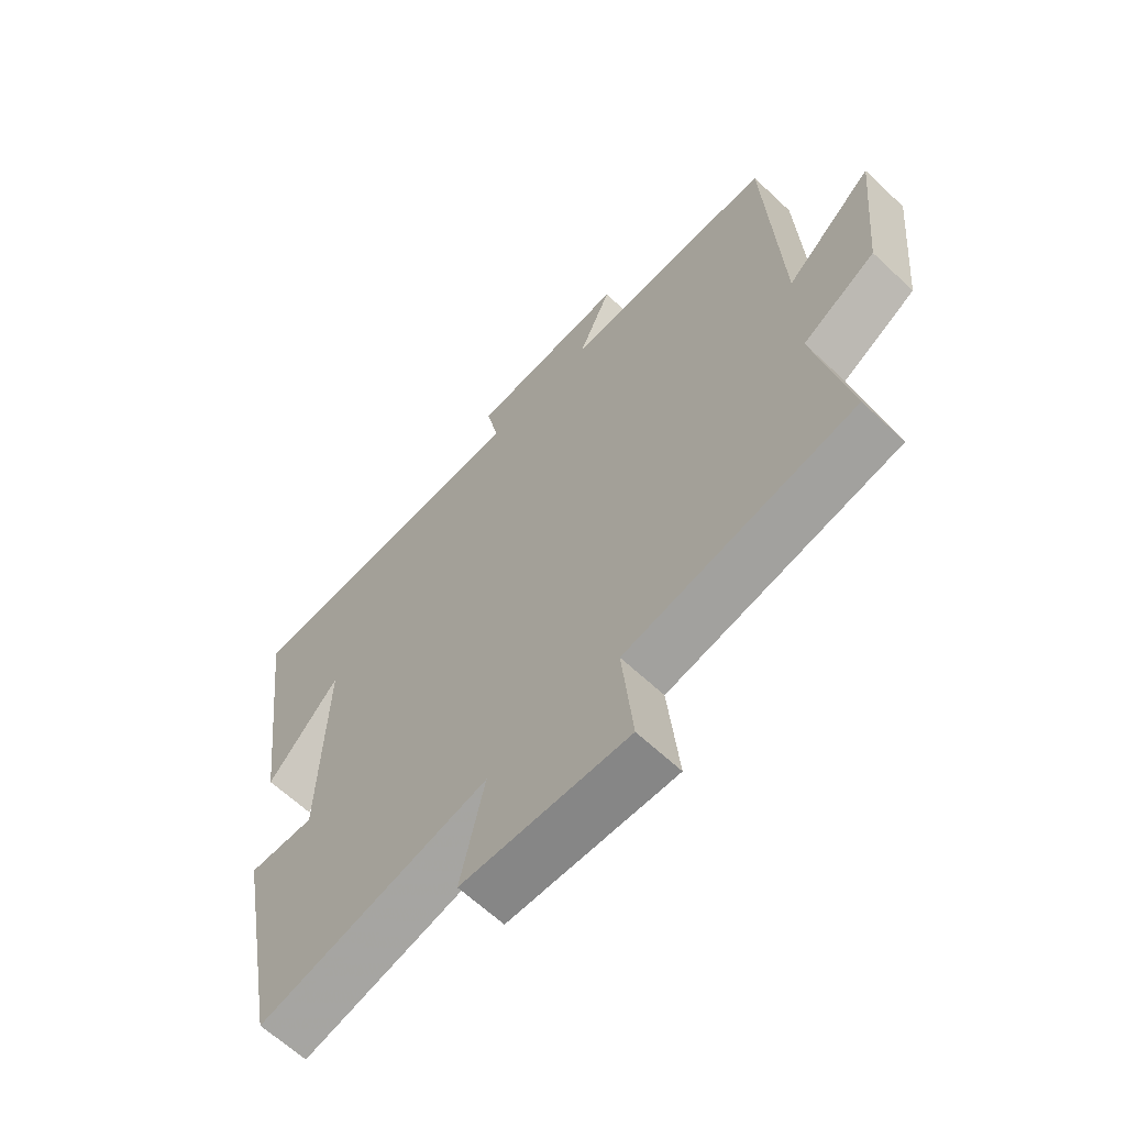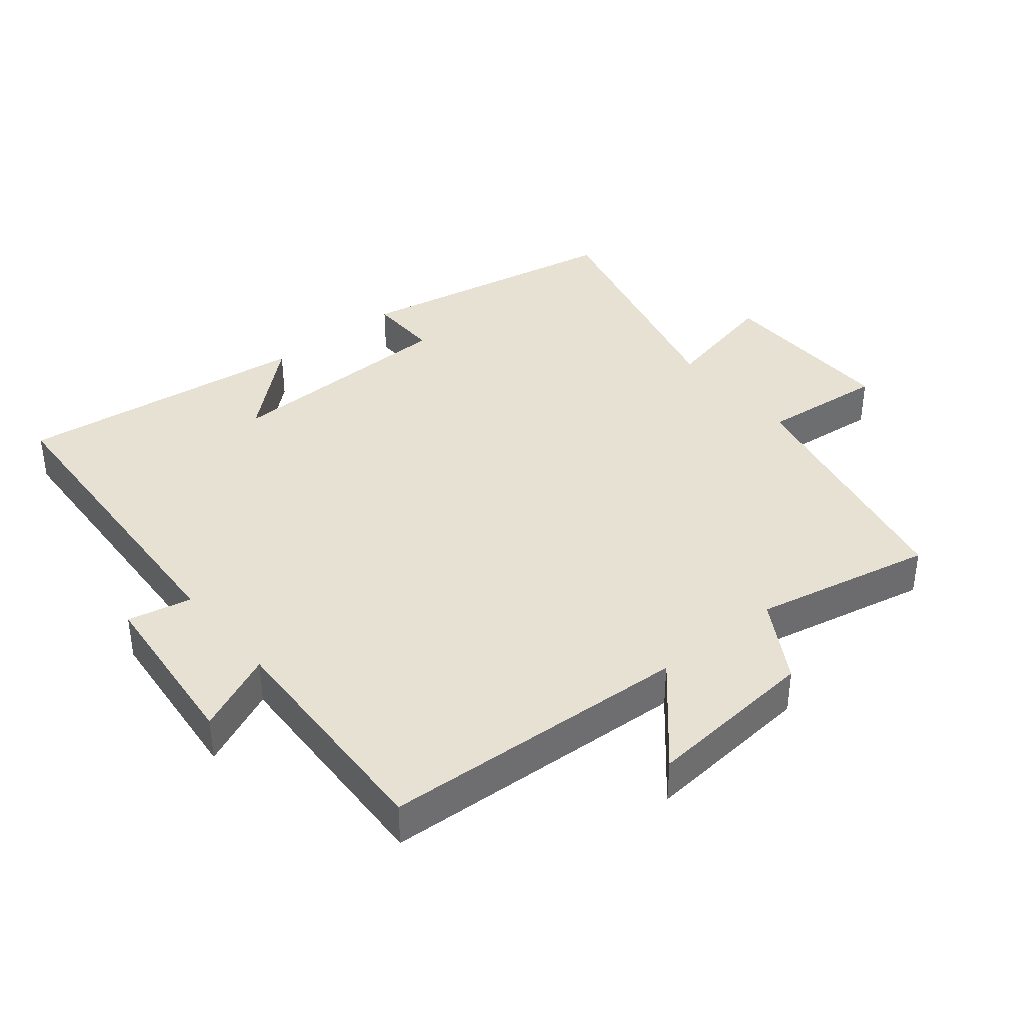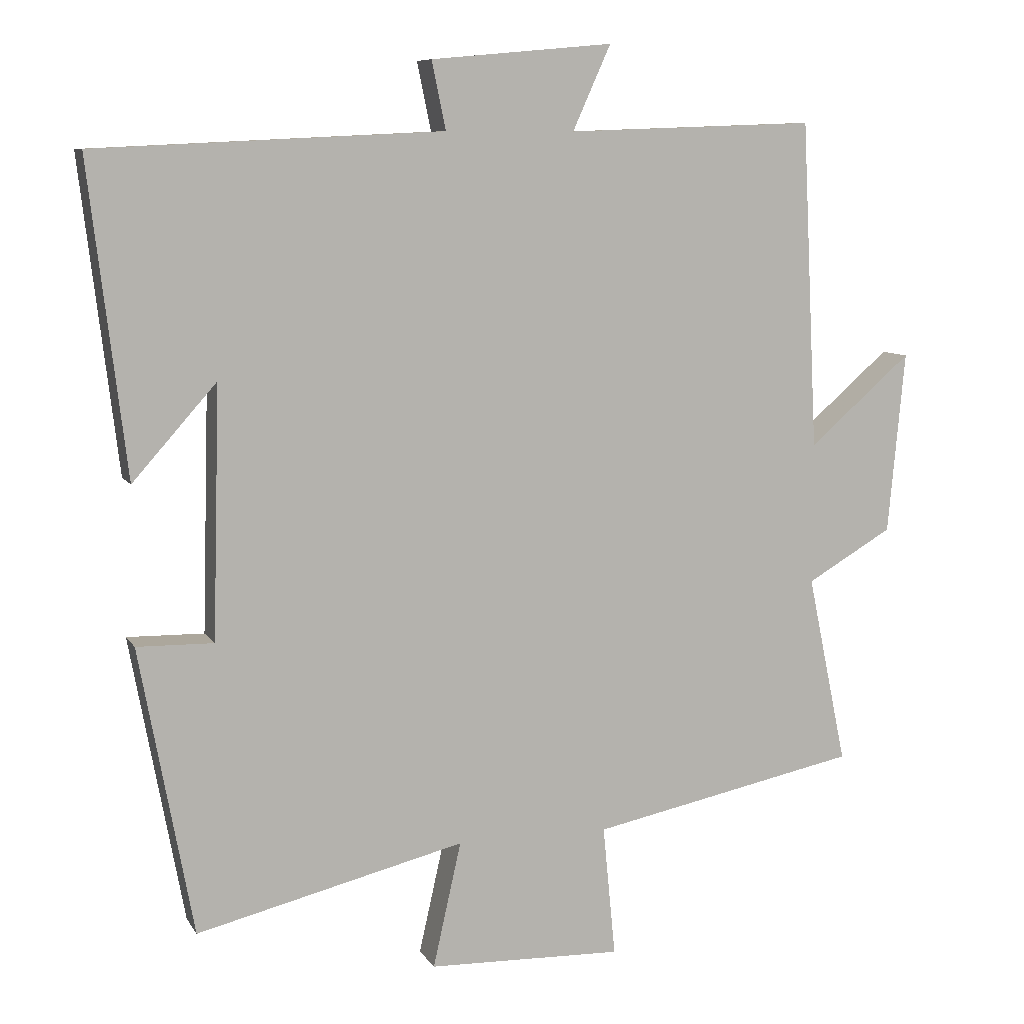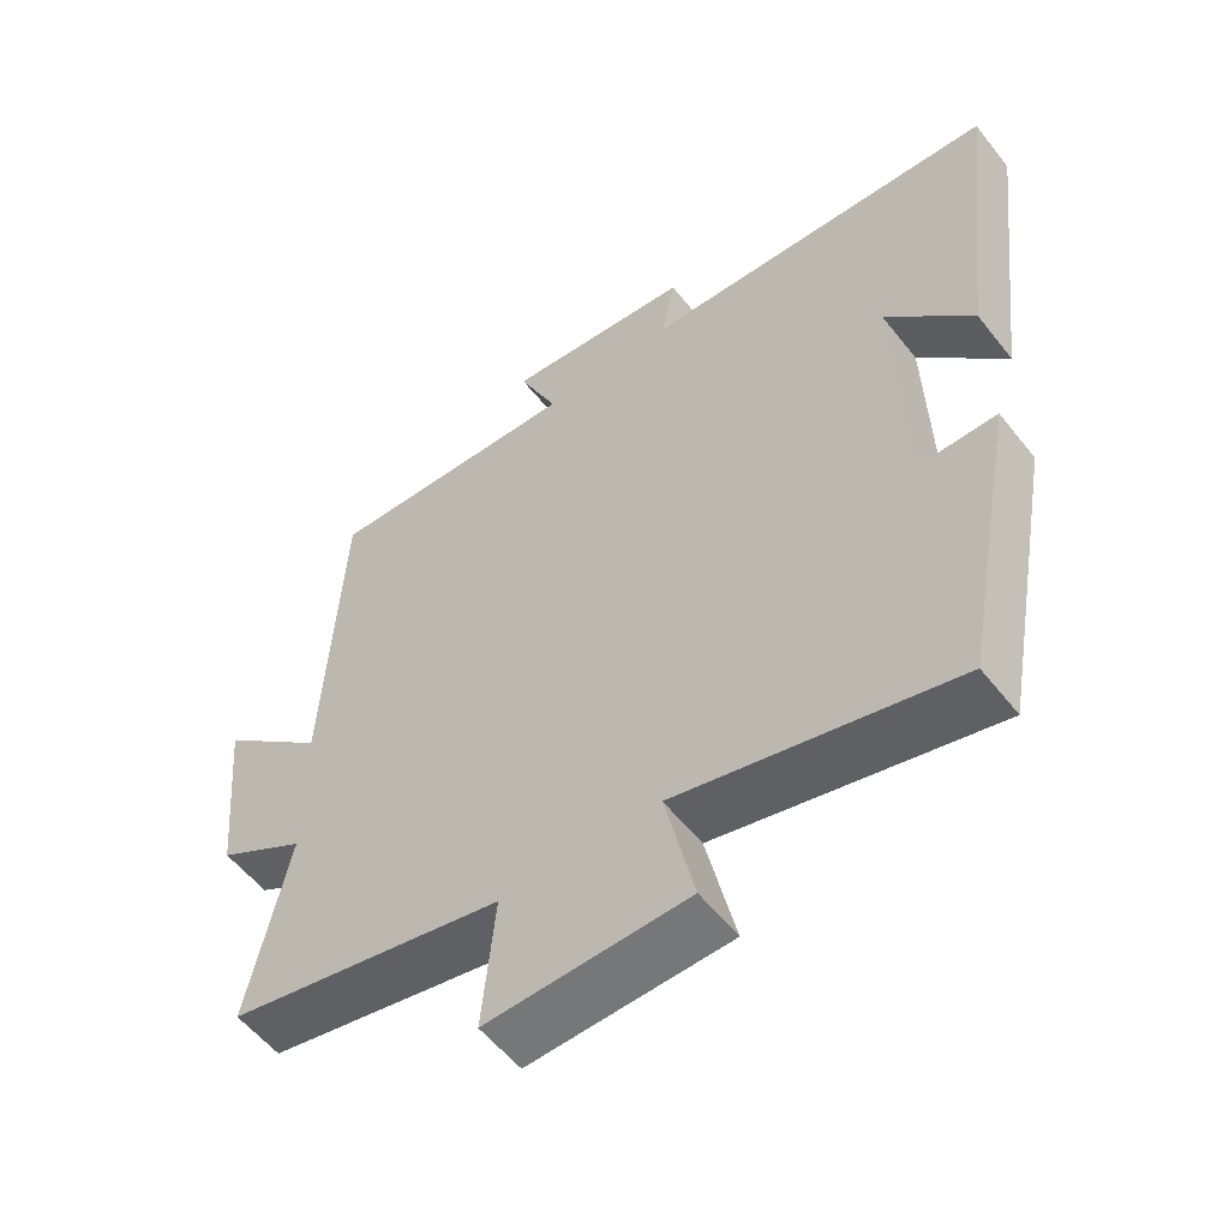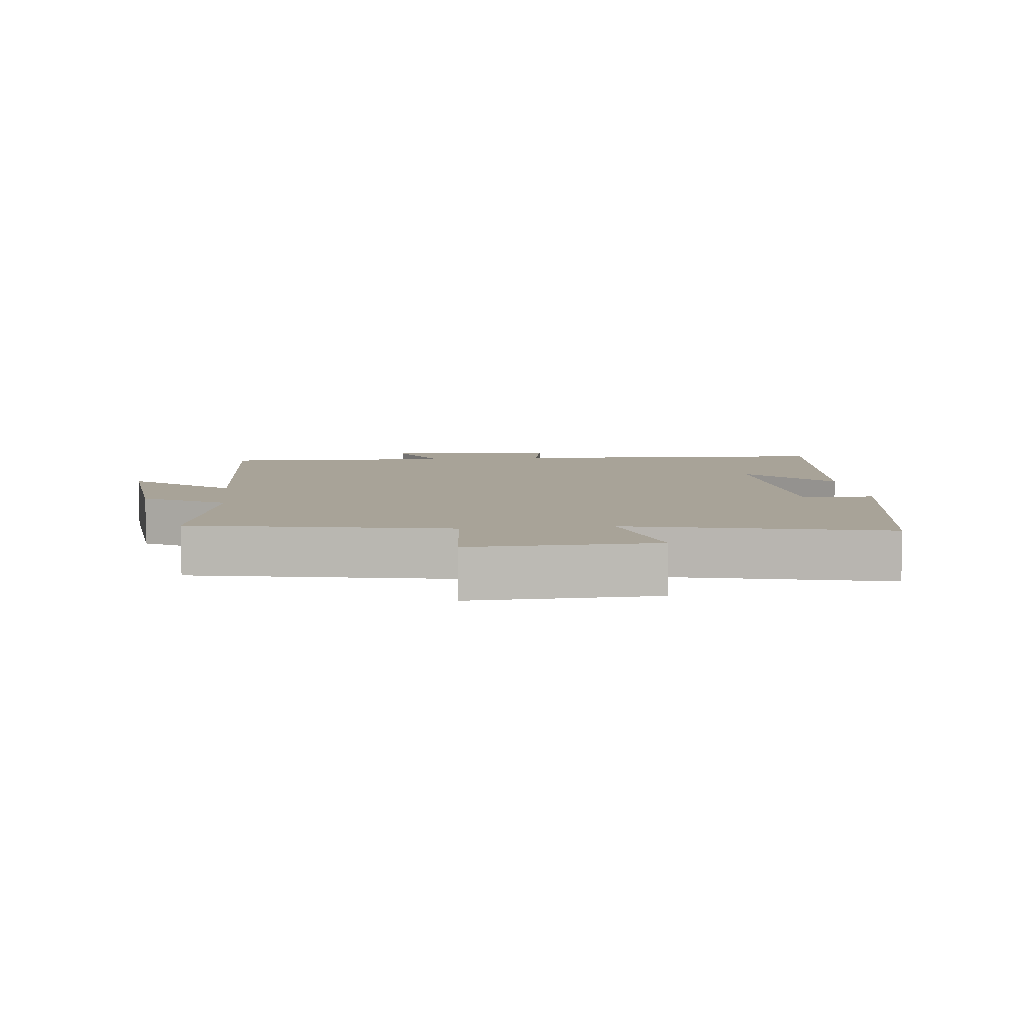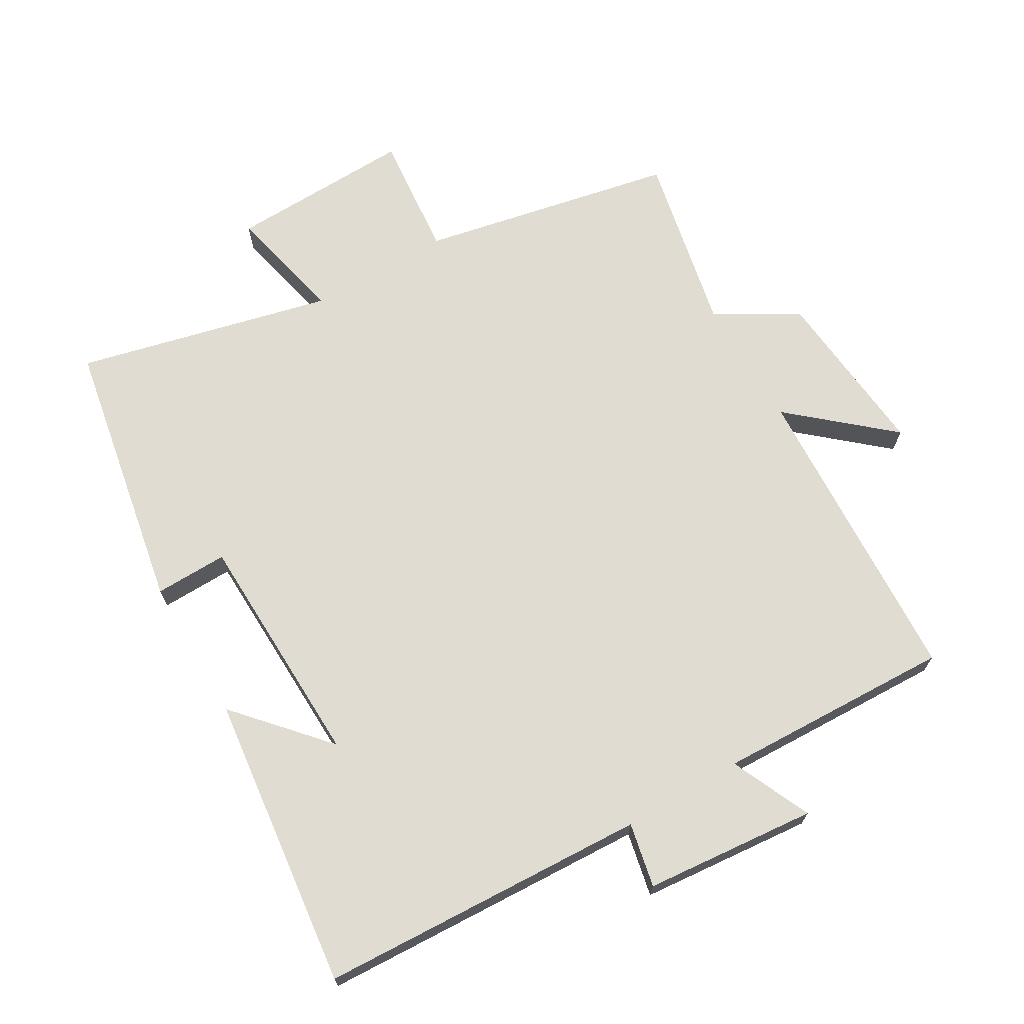
<metadata>
{"format":"obj","ext":"obj","renderer":"f3d","projection":"perspective","resolution":1024,"background":"white","views":[{"elev":-63.3,"azim":46.4,"up":"+Z"},{"elev":38.6,"azim":50.9,"up":"+Y"},{"elev":8.5,"azim":-18.7,"up":"+Z"},{"elev":-56.0,"azim":-142.3,"up":"+Z"},{"elev":6.9,"azim":173.3,"up":"+Y"},{"elev":69.3,"azim":-30.4,"up":"+Y"}]}
</metadata>
<code>
v -0.424 0.07 -0.593
v -0.5 0.07 -0.185
v -0.391 0.07 -0.187
v -0.381 0.07 0.169
v -0.5 0.07 0.035
v -0.553 0.07 0.476
v -0.06 0.07 0.5
v -0.08 0.07 0.596
v 0.178 0.07 0.62
v 0.124 0.07 0.5
v 0.477 0.07 0.513
v 0.5 0.07 0.049
v 0.646 0.07 0.176
v 0.622 0.07 -0.082
v 0.5 0.07 -0.153
v 0.556 0.07 -0.422
v 0.175 0.07 -0.5
v 0.193 0.07 -0.686
v -0.083 0.07 -0.678
v -0.043 0.07 -0.5
v -0.424 0 -0.593
v -0.5 0 -0.185
v -0.391 0 -0.187
v -0.381 0 0.169
v -0.5 0 0.035
v -0.553 0 0.476
v -0.06 0 0.5
v -0.08 0 0.596
v 0.178 0 0.62
v 0.124 0 0.5
v 0.477 0 0.513
v 0.5 0 0.049
v 0.646 0 0.176
v 0.622 0 -0.082
v 0.5 0 -0.153
v 0.556 0 -0.422
v 0.175 0 -0.5
v 0.193 0 -0.686
v -0.083 0 -0.678
v -0.043 0 -0.5
f 17 18 19 20
f 15 16 17 20
f 15 20 1
f 12 13 14 15
f 12 15 1
f 11 12 1
f 10 11 1
f 7 8 9 10
f 4 5 6
f 4 6 7 10
f 1 2 3
f 10 1 3
f 3 4 10
f 40 39 38 37
f 40 37 36 35
f 21 40 35
f 35 34 33 32
f 21 35 32
f 21 32 31
f 21 31 30
f 30 29 28 27
f 26 25 24
f 30 27 26 24
f 23 22 21
f 23 21 30
f 30 24 23
f 1 21 22 2
f 2 22 23 3
f 3 23 24 4
f 4 24 25 5
f 5 25 26 6
f 6 26 27 7
f 7 27 28 8
f 8 28 29 9
f 9 29 30 10
f 10 30 31 11
f 11 31 32 12
f 12 32 33 13
f 13 33 34 14
f 14 34 35 15
f 15 35 36 16
f 16 36 37 17
f 17 37 38 18
f 18 38 39 19
f 19 39 40 20
f 20 40 21 1

</code>
